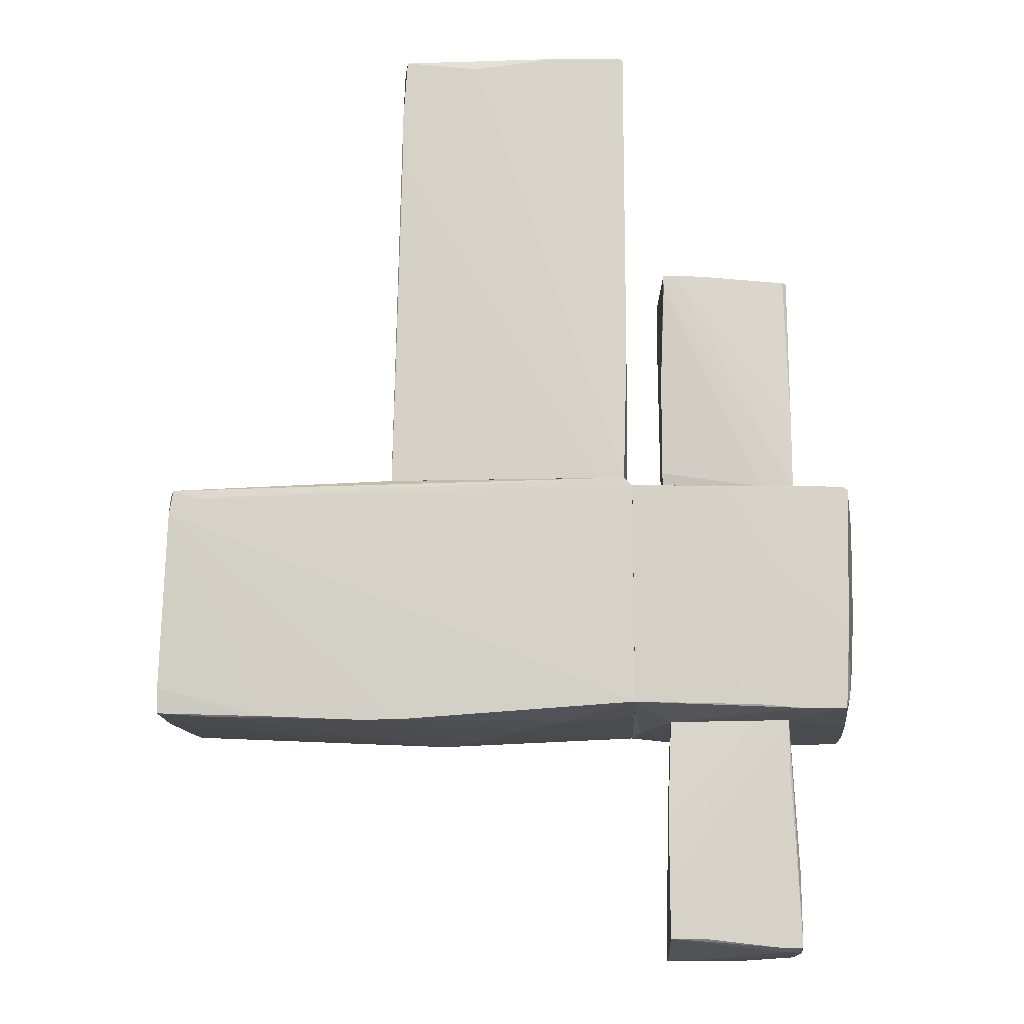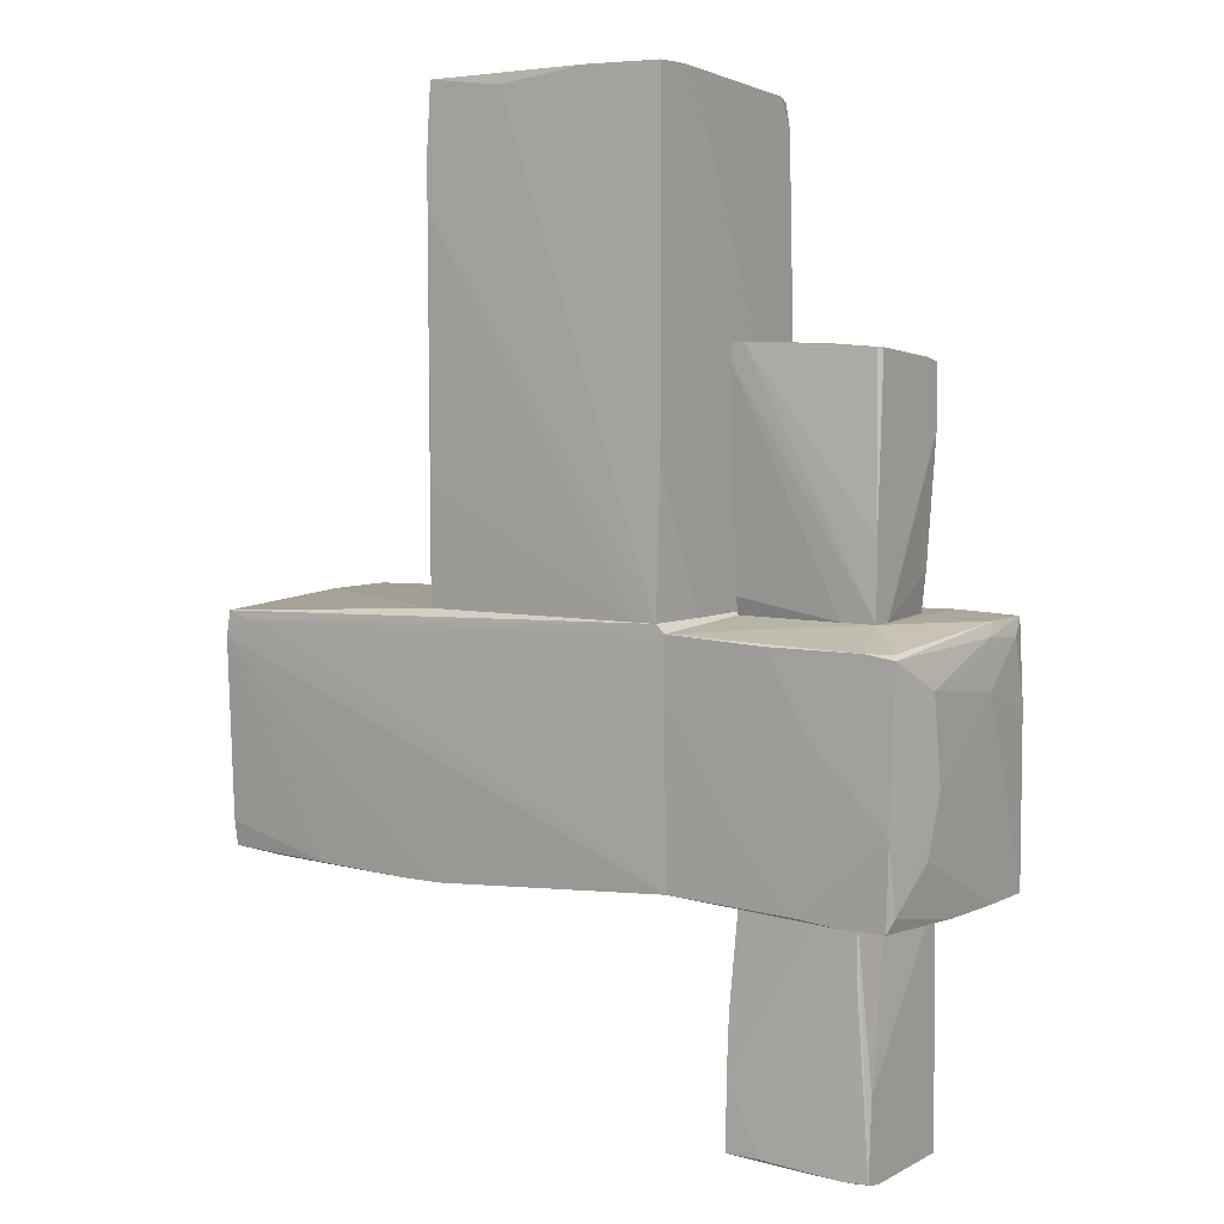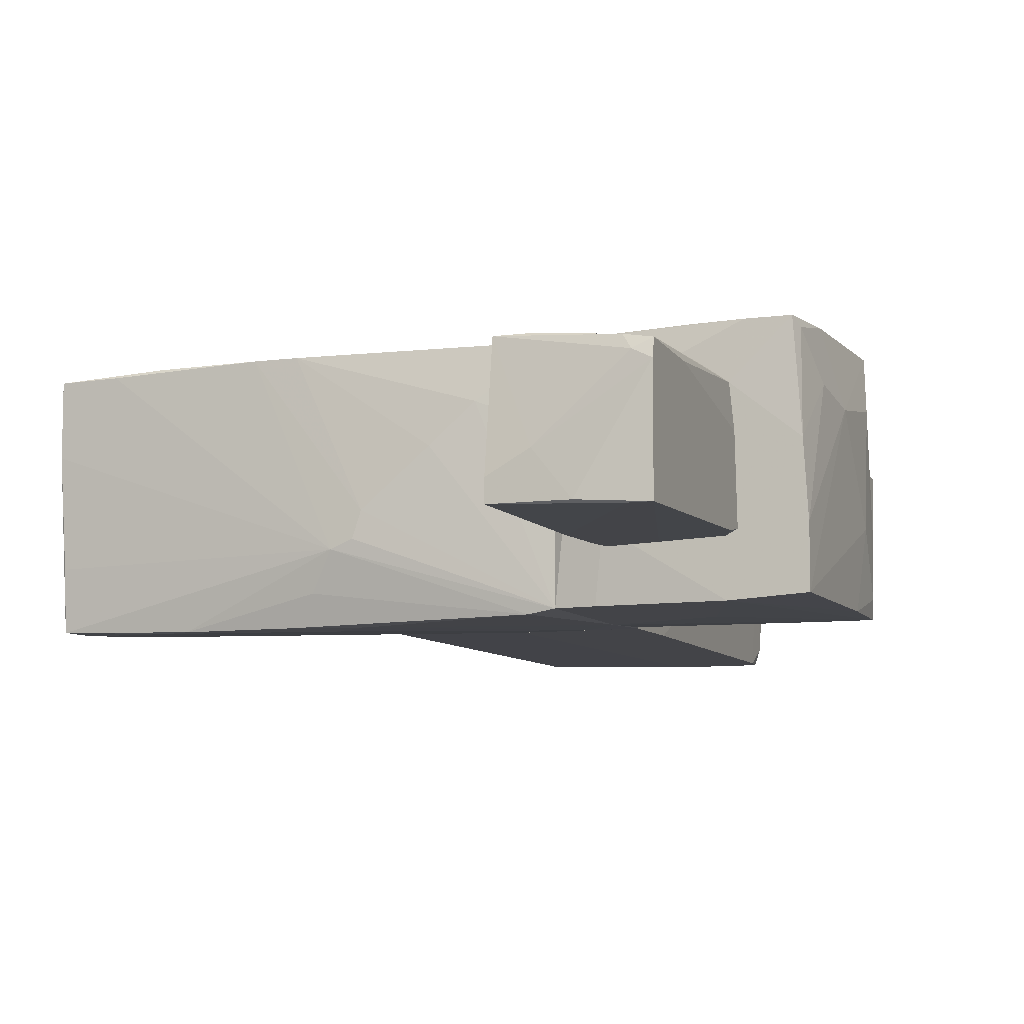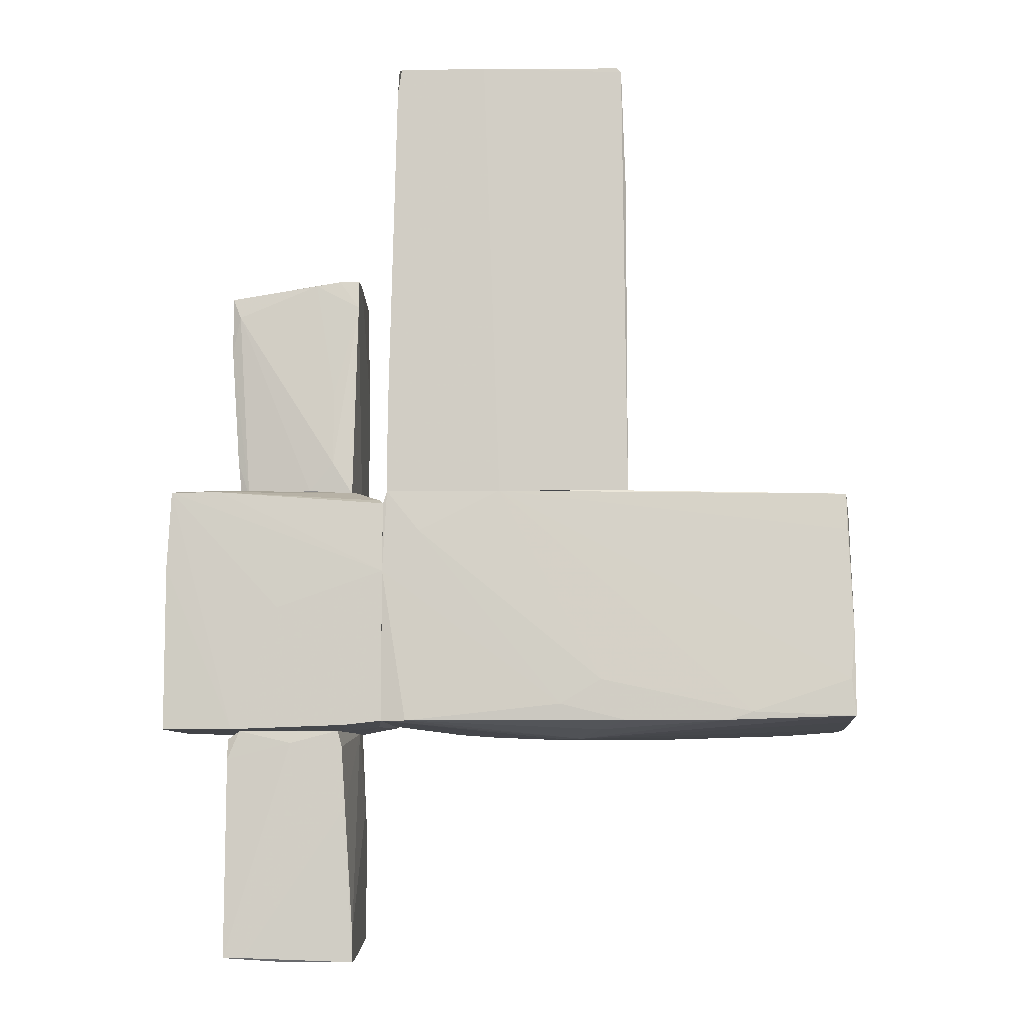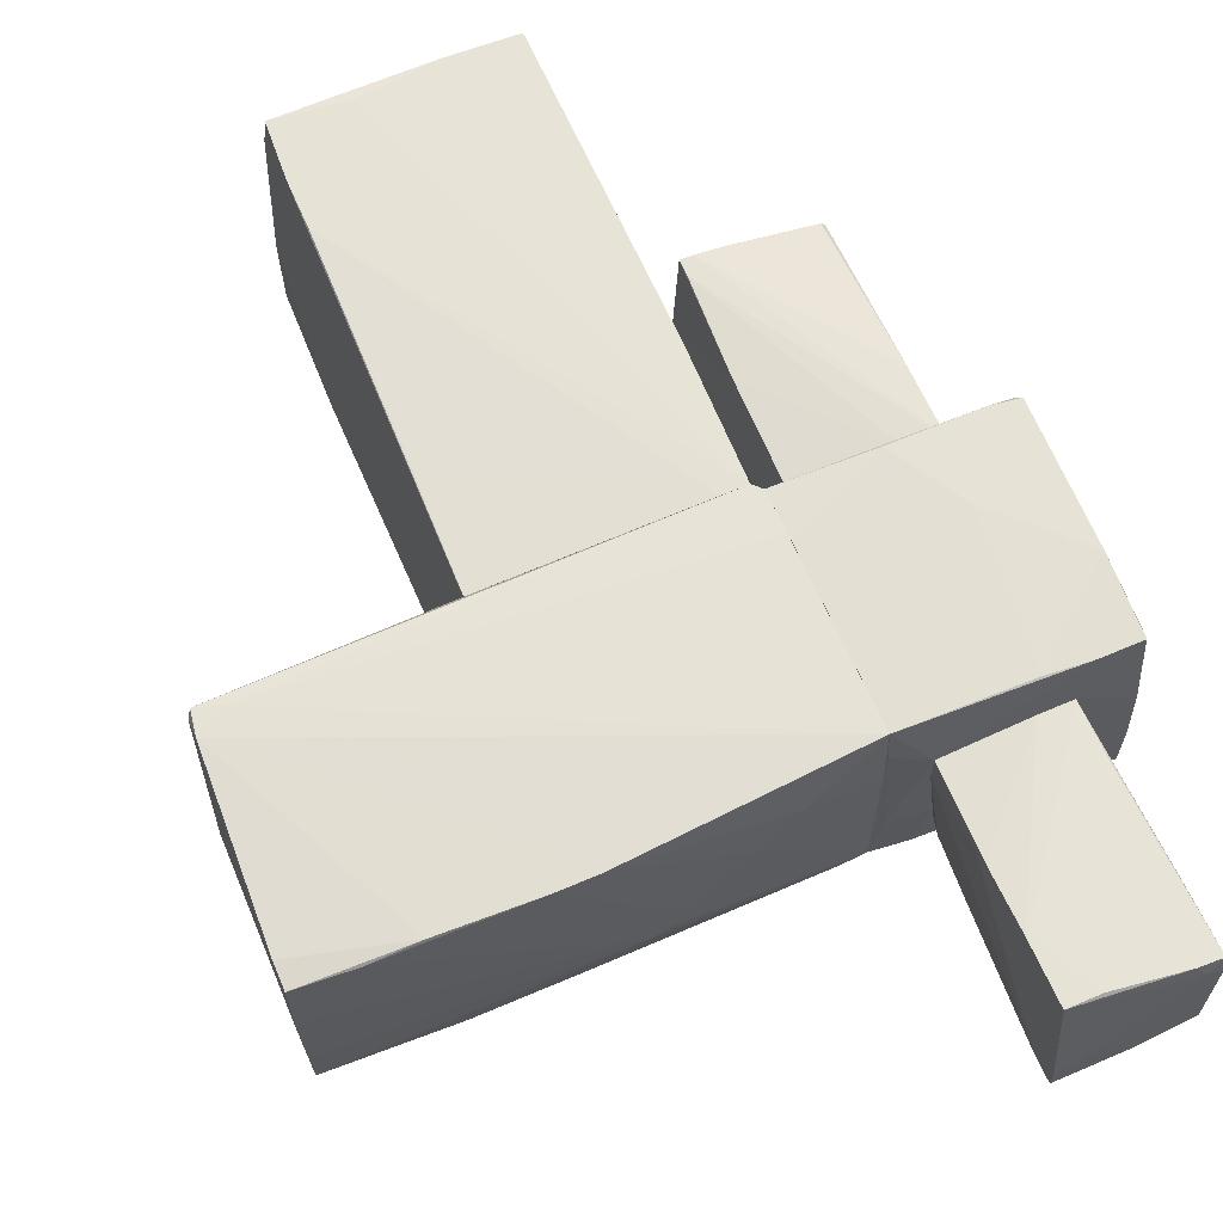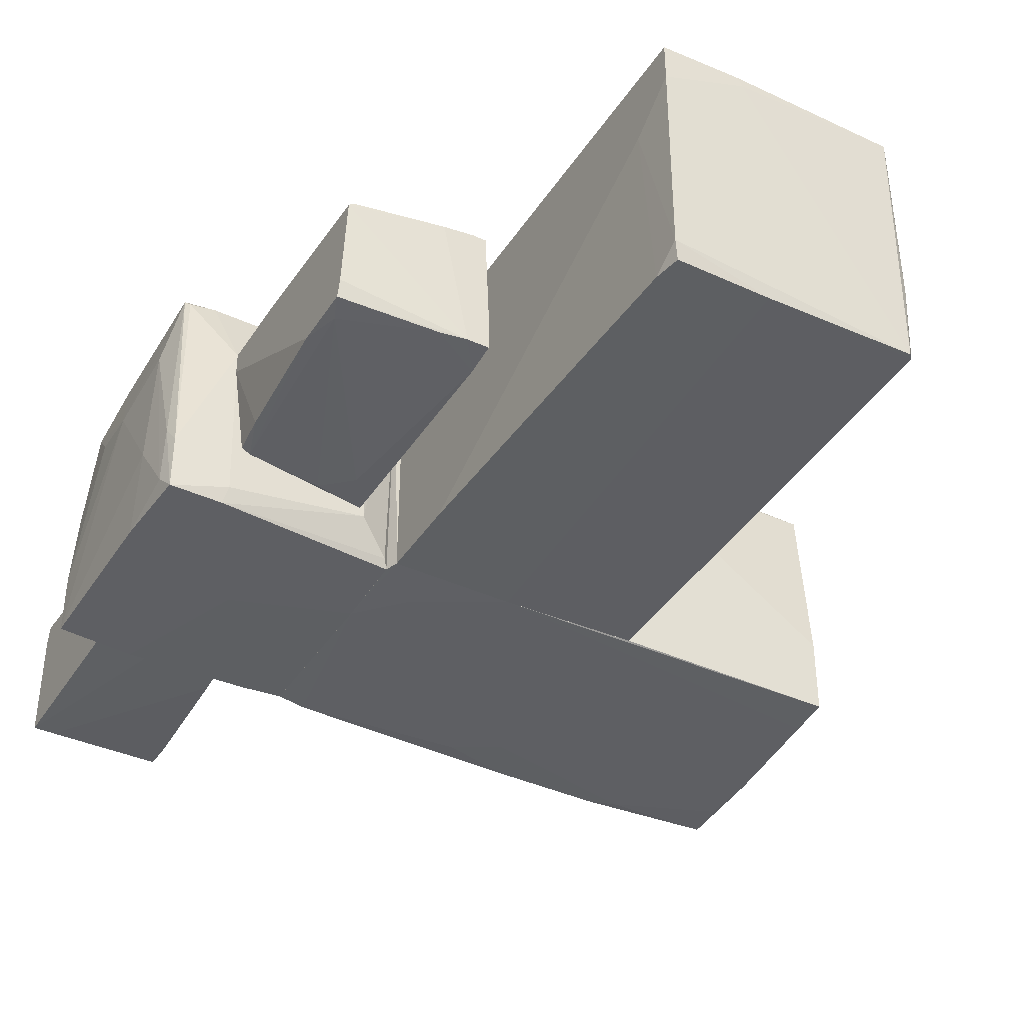
<metadata>
{"format":"obj","ext":"obj","renderer":"f3d","projection":"perspective","resolution":1024,"background":"white","views":[{"elev":-14.1,"azim":2.3,"up":"+Y"},{"elev":5.7,"azim":33.2,"up":"+Y"},{"elev":-8.2,"azim":21.2,"up":"+Z"},{"elev":-7.9,"azim":-177.6,"up":"+Y"},{"elev":64.0,"azim":-23.4,"up":"+Z"},{"elev":-39.5,"azim":150.2,"up":"+Z"}]}
</metadata>
<code>
o convex_0
v -3.356 -0.6934 0.6433
v -1.349 -2.055 -1.113
v -1.349 -1.768 -1.113
v 0.8004 -0.4424 1.002
v 0.7647 -0.01228 -1.005
v 0.8004 -2.019 0.9658
v -3.32 -0.04823 -0.9334
v -3.392 -2.091 0.93
v -3.285 -0.1201 1.109
v 0.8004 -2.055 -1.041
v -3.356 -2.019 -1.077
v 0.729 -0.01228 1.002
v -0.7761 -2.198 -0.4673
v -1.278 -2.162 0.9658
v -1.349 -0.01228 0.9658
v 0.1913 -2.127 0.5358
v -3.32 -0.3352 1.109
v 0.8004 -0.7292 -1.041
v -0.2388 -0.01228 -1.005
v -3.356 -1.266 -1.041
v -3.392 -2.091 0.3207
v -3.356 -0.2276 -0.7539
v -0.9554 -2.198 -0.5388
v 0.5853 -2.055 -1.077
v -3.32 -0.04823 -0.288
v -2.46 -2.127 0.9658
v -1.385 -0.01228 -0.969
v 0.8004 -0.08397 1.002
v -2.89 -2.127 0.93
v -2.46 -1.983 -1.112
v 0.4778 -0.3709 -1.041
v -3.392 -1.876 0.9658
v 0.8004 -0.1199 -1.005
v -0.167 -2.162 0.2133
v -0.7761 -1.912 -1.113
v -3.07 -0.1916 1.109
v -3.356 -2.055 -0.5749
v 0.8004 -2.055 0.2849
v -3.32 -0.1559 1.038
v -3.32 -0.3709 -0.969
v -2.245 -2.055 -1.112
v -3.392 -1.589 0.8225
v -1.636 -2.162 0.9658
v -3.32 -1.697 -1.077
v -3.392 -2.019 0.1056
v -0.7047 -2.198 -0.2522
v -1.134 -2.127 -0.8616
v -1.134 -1.697 -1.113
v -3.356 -0.4784 0.249
f 42 1 49
f 4 6 10
f 12 5 15
f 9 12 15
f 6 14 16
f 14 6 17
f 4 10 18
f 15 5 19
f 7 20 22
f 10 13 23
f 18 10 24
f 10 23 24
f 9 15 25
f 7 22 25
f 19 7 27
f 15 19 27
f 7 25 27
f 25 15 27
f 5 12 28
f 4 18 28
f 8 21 29
f 21 23 29
f 26 8 29
f 3 2 30
f 5 18 31
f 19 5 31
f 21 8 32
f 8 26 32
f 26 17 32
f 18 5 33
f 5 28 33
f 28 18 33
f 10 16 34
f 16 14 34
f 2 3 35
f 24 2 35
f 18 24 35
f 31 18 35
f 6 4 36
f 12 9 36
f 17 6 36
f 9 17 36
f 4 28 36
f 28 12 36
f 21 11 37
f 11 23 37
f 23 21 37
f 10 6 38
f 6 16 38
f 16 10 38
f 17 9 39
f 9 25 39
f 25 22 39
f 32 17 39
f 7 19 40
f 20 7 40
f 23 11 41
f 30 2 41
f 11 30 41
f 21 32 42
f 39 1 42
f 32 39 42
f 14 17 43
f 17 26 43
f 29 23 43
f 26 29 43
f 11 20 44
f 30 11 44
f 19 30 44
f 40 19 44
f 20 40 44
f 20 11 45
f 11 21 45
f 22 20 45
f 21 42 45
f 42 22 45
f 13 10 46
f 23 13 46
f 10 34 46
f 34 14 46
f 14 43 46
f 43 23 46
f 2 24 47
f 24 23 47
f 41 2 47
f 23 41 47
f 3 30 48
f 30 19 48
f 19 31 48
f 35 3 48
f 31 35 48
f 1 39 49
f 39 22 49
f 22 42 49
o convex_1
v 0.1198 4.037 1.038
v -1.385 -0.01188 -0.9691
v -0.2386 -0.01188 -1.005
v 0.729 -0.01228 1.002
v 0.6574 3.894 -1.005
v -1.242 4.001 1.073
v -1.349 -0.01188 0.9659
v -1.349 3.858 -0.9691
v 0.7648 -0.01228 -1.005
v 0.7648 4.037 1.002
v 0.6932 3.93 -0.8616
v -1.349 3.894 -0.3239
v -1.278 3.034 1.073
v -1.314 3.894 -0.9691
v 0.7648 -0.01228 0.4642
v -1.385 2.783 -0.933
v 0.7648 4.037 0.6792
v -0.5969 3.93 1.074
v -0.09528 3.894 -1.005
v 0.7648 0.6688 -1.005
v -1.278 3.965 0.8941
v 0.7648 1.171 1.002
v -1.385 -0.01188 -0.6824
v 0.5141 -0.01228 1.002
v 0.7648 3.643 0.3923
v 0.08385 4.037 0.9659
v 0.6932 3.679 -1.005
v -1.349 0.09554 0.9659
v -1.278 3.463 1.073
v -1.314 0.9558 1.002
f 56 73 79
f 52 51 57
f 51 52 58
f 61 55 63
f 57 61 63
f 53 58 64
f 58 59 64
f 57 51 65
f 61 57 65
f 59 58 66
f 50 59 66
f 60 63 66
f 50 55 67
f 62 53 67
f 52 57 68
f 58 52 68
f 60 54 68
f 57 63 68
f 63 60 68
f 66 58 69
f 58 68 69
f 55 61 70
f 59 50 71
f 53 64 71
f 64 59 71
f 50 67 71
f 67 53 71
f 65 51 72
f 51 58 73
f 58 53 73
f 53 62 73
f 72 51 73
f 56 72 73
f 60 66 74
f 66 69 74
f 55 50 75
f 63 55 75
f 50 66 75
f 66 63 75
f 54 60 76
f 68 54 76
f 69 68 76
f 60 74 76
f 74 69 76
f 56 62 77
f 61 65 77
f 72 56 77
f 65 72 77
f 67 55 78
f 62 67 78
f 70 61 78
f 55 70 78
f 77 62 78
f 61 77 78
f 62 56 79
f 73 62 79
o convex_2
v 1.303 0.9555 -0.5749
v 1.231 2.03 0.6077
v 1.482 2.03 0.5718
v 2.27 0.02375 0.5001
v 2.27 1.887 -0.4316
v 1.088 0.02375 0.4284
v 2.091 0.02375 -0.4675
v 1.088 2.03 -0.5033
v 2.27 1.995 0.4284
v 1.123 0.02375 -0.6108
v 1.123 1.887 0.6077
v 2.198 0.3463 -0.4316
v 2.198 1.708 -0.4675
v 1.088 1.027 0.536
v 1.303 0.3105 -0.6108
v 2.234 1.994 0.4643
v 1.267 2.03 -0.5033
v 1.088 0.02375 -0.1091
v 2.27 1.385 -0.4316
v 1.983 0.02375 0.5001
v 1.088 1.779 -0.5392
v 2.27 0.02375 0.3209
v 2.27 0.633 0.5001
v 1.123 2.03 0.6077
v 1.088 0.1671 0.4643
v 2.163 0.02375 -0.4316
v 2.27 1.923 -0.2882
v 1.518 0.0597 -0.5749
v 1.482 1.994 -0.5033
v 1.088 2.03 -0.2524
f 93 103 109
f 83 85 86
f 81 82 87
f 86 85 89
f 83 81 90
f 87 85 93
f 80 92 94
f 88 82 95
f 87 82 96
f 82 88 96
f 85 87 97
f 89 85 97
f 91 86 98
f 86 92 98
f 92 84 98
f 85 83 99
f 83 90 99
f 90 93 99
f 80 94 100
f 94 89 100
f 87 96 100
f 97 87 100
f 89 97 100
f 83 86 101
f 98 84 101
f 91 98 101
f 82 81 102
f 81 83 102
f 95 82 102
f 88 95 102
f 83 101 102
f 101 84 102
f 81 87 103
f 90 81 103
f 93 90 103
f 93 85 104
f 85 99 104
f 99 93 104
f 86 91 105
f 101 86 105
f 91 101 105
f 96 88 106
f 84 96 106
f 102 84 106
f 88 102 106
f 86 89 107
f 92 86 107
f 89 94 107
f 94 92 107
f 92 80 108
f 84 92 108
f 96 84 108
f 80 100 108
f 100 96 108
f 87 93 109
f 103 87 109
o convex_3
v 1.231 -2.127 -0.6108
v 1.123 -3.488 0.5718
v 1.088 -3.488 0.5718
v 2.234 -4.134 -0.6108
v 2.163 -2.127 0.5359
v 1.088 -4.17 -0.575
v 2.234 -4.098 0.4643
v 2.234 -2.199 -0.5391
v 1.123 -2.127 0.4643
v 1.088 -4.026 0.5718
v 2.127 -2.127 -0.575
v 1.159 -2.808 -0.6108
v 2.091 -4.134 0.3926
v 1.374 -4.026 0.5718
v 1.123 -2.127 0.2134
v 2.234 -3.453 0.4284
v 1.088 -2.951 0.5359
v 1.41 -4.17 -0.2165
v 1.661 -2.234 -0.6108
v 1.876 -2.127 0.5359
v 2.163 -2.593 0.5359
v 1.088 -3.919 -0.575
v 2.198 -2.127 0.1775
v 1.697 -4.17 -0.575
v 2.019 -4.098 0.5
v 1.195 -2.27 -0.6108
v 2.234 -4.134 0.3208
v 1.088 -2.808 0.4643
v 2.055 -4.134 -0.6108
v 1.088 -4.17 -0.3958
v 2.234 -2.378 -0.575
f 128 120 140
f 112 111 114
f 116 113 117
f 114 110 118
f 111 112 119
f 112 115 119
f 110 114 120
f 110 113 121
f 114 111 123
f 111 119 123
f 118 110 124
f 114 116 125
f 116 117 125
f 115 112 126
f 122 119 127
f 113 110 128
f 110 120 128
f 112 114 129
f 114 118 129
f 126 112 129
f 118 126 129
f 116 114 130
f 114 123 130
f 121 115 131
f 124 121 131
f 115 126 131
f 120 114 132
f 117 120 132
f 114 125 132
f 125 117 132
f 115 113 133
f 127 115 133
f 122 116 134
f 119 122 134
f 123 119 134
f 116 130 134
f 130 123 134
f 110 121 135
f 124 110 135
f 121 124 135
f 113 116 136
f 116 122 136
f 122 127 136
f 133 113 136
f 127 133 136
f 118 124 137
f 126 118 137
f 124 131 137
f 131 126 137
f 113 115 138
f 121 113 138
f 115 121 138
f 119 115 139
f 115 127 139
f 127 119 139
f 117 113 140
f 120 117 140
f 113 128 140
o convex_4
v 1.195 -2.127 -0.4673
v 2.449 -0.12 1.038
v 1.661 -0.12 1.038
v 2.7 -0.01243 -1.005
v 2.628 -2.091 1.002
v 0.8009 -0.12 -1.005
v 0.8009 -2.019 0.9657
v 2.736 -2.127 -1.005
v 0.8009 -2.055 -1.041
v 0.8009 -0.084 1.002
v 2.772 -0.4067 0.5718
v 1.088 0.02356 0.4283
v 2.7 -0.1558 1.038
v 2.27 0.02356 0.4998
v 1.088 0.02356 -0.6822
v 1.123 -2.127 0.4641
v 2.736 -1.625 0.5718
v 1.733 -1.052 -1.041
v 2.772 -0.5142 -0.3597
v 2.664 -1.41 1.038
v 2.127 -2.127 -1.041
v 2.7 -2.127 0.1056
v 0.8009 -0.7291 -1.041
v 2.772 -1.123 0.4641
v 2.234 0.02356 -0.8617
v 2.736 -0.1558 -0.8617
v 2.7 -0.01243 -0.5392
v 1.876 -2.055 1.002
v 0.8727 -2.091 -0.4673
v 2.736 -2.127 -0.5031
v 0.8009 -0.514 1.002
v 2.664 -0.12 1.002
v 2.162 -2.127 0.5358
v 2.736 -0.6933 -1.005
v 2.27 -2.091 1.002
v 2.27 -0.01243 -1.005
v 0.8009 -2.055 0.6432
v 1.123 -2.091 -1.041
v 1.303 -1.374 1.002
v 0.8368 -0.084 -0.9333
v 2.664 -1.983 0.9299
v 2.736 -0.12 -0.3957
v 2.019 -0.7649 1.038
f 171 179 183
f 147 146 149
f 143 142 150
f 146 147 150
f 150 142 154
f 152 150 154
f 150 152 155
f 152 154 155
f 142 143 160
f 153 142 160
f 156 141 161
f 158 144 161
f 149 158 161
f 161 148 162
f 156 161 162
f 149 146 163
f 144 158 163
f 158 149 163
f 151 153 164
f 148 159 164
f 159 151 164
f 153 160 164
f 154 144 165
f 155 154 165
f 151 159 166
f 144 154 167
f 149 141 169
f 141 156 169
f 157 162 170
f 162 148 170
f 148 164 170
f 164 157 170
f 143 150 171
f 150 147 171
f 142 153 172
f 154 142 172
f 153 167 172
f 167 154 172
f 162 145 173
f 156 162 173
f 159 148 174
f 161 144 174
f 148 161 174
f 144 166 174
f 166 159 174
f 147 156 175
f 145 160 175
f 168 147 175
f 160 168 175
f 173 145 175
f 156 173 175
f 144 163 176
f 163 146 176
f 165 144 176
f 155 165 176
f 147 149 177
f 156 147 177
f 149 169 177
f 169 156 177
f 141 149 178
f 161 141 178
f 149 161 178
f 147 168 179
f 171 147 179
f 146 150 180
f 150 155 180
f 176 146 180
f 155 176 180
f 160 145 181
f 145 162 181
f 162 157 181
f 157 164 181
f 164 160 181
f 153 151 182
f 166 144 182
f 151 166 182
f 167 153 182
f 144 167 182
f 160 143 183
f 168 160 183
f 143 171 183
f 179 168 183

</code>
